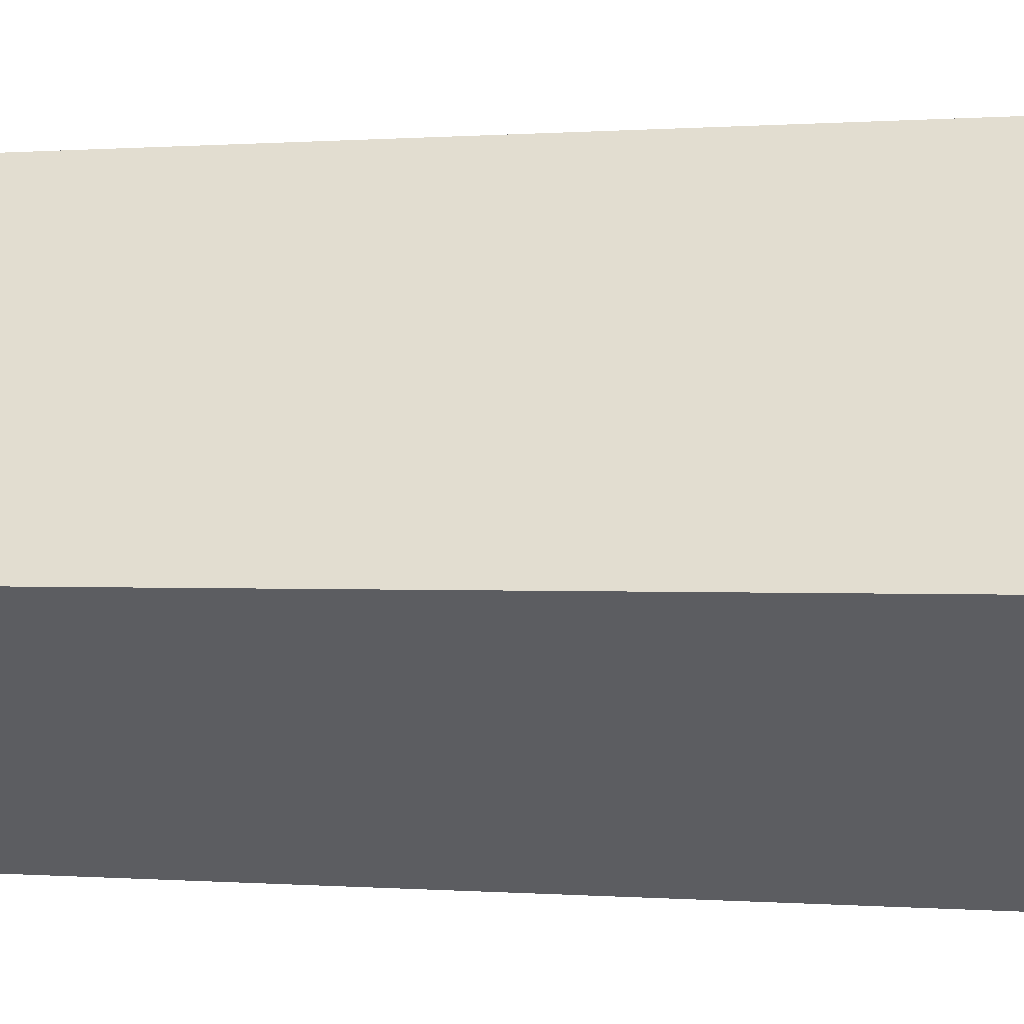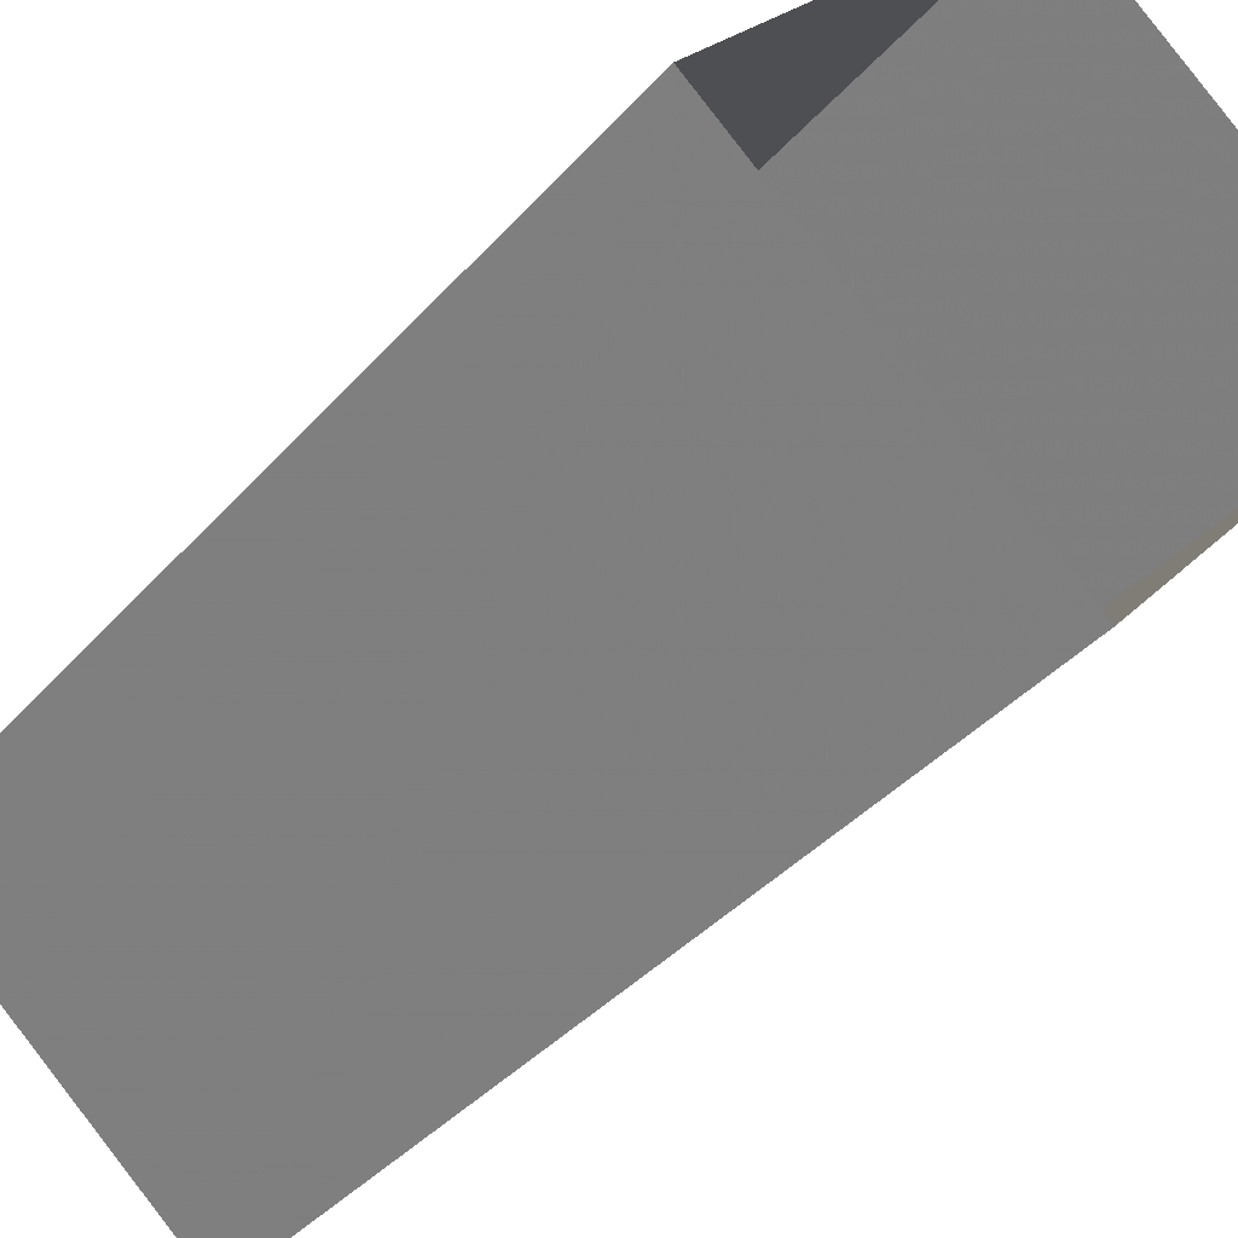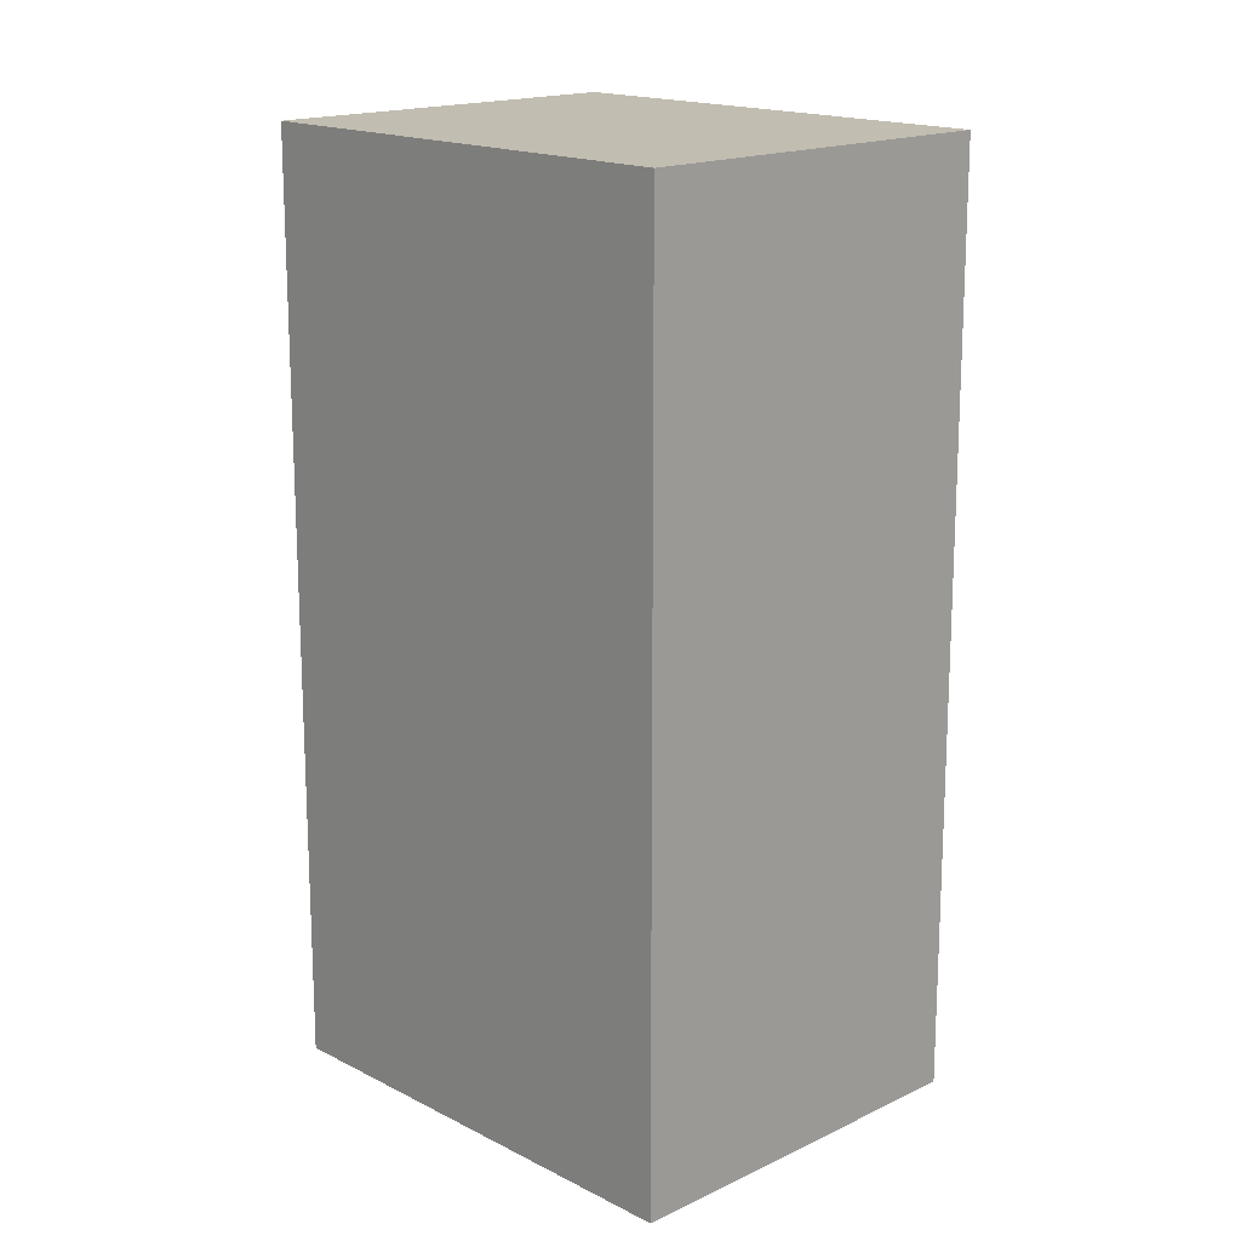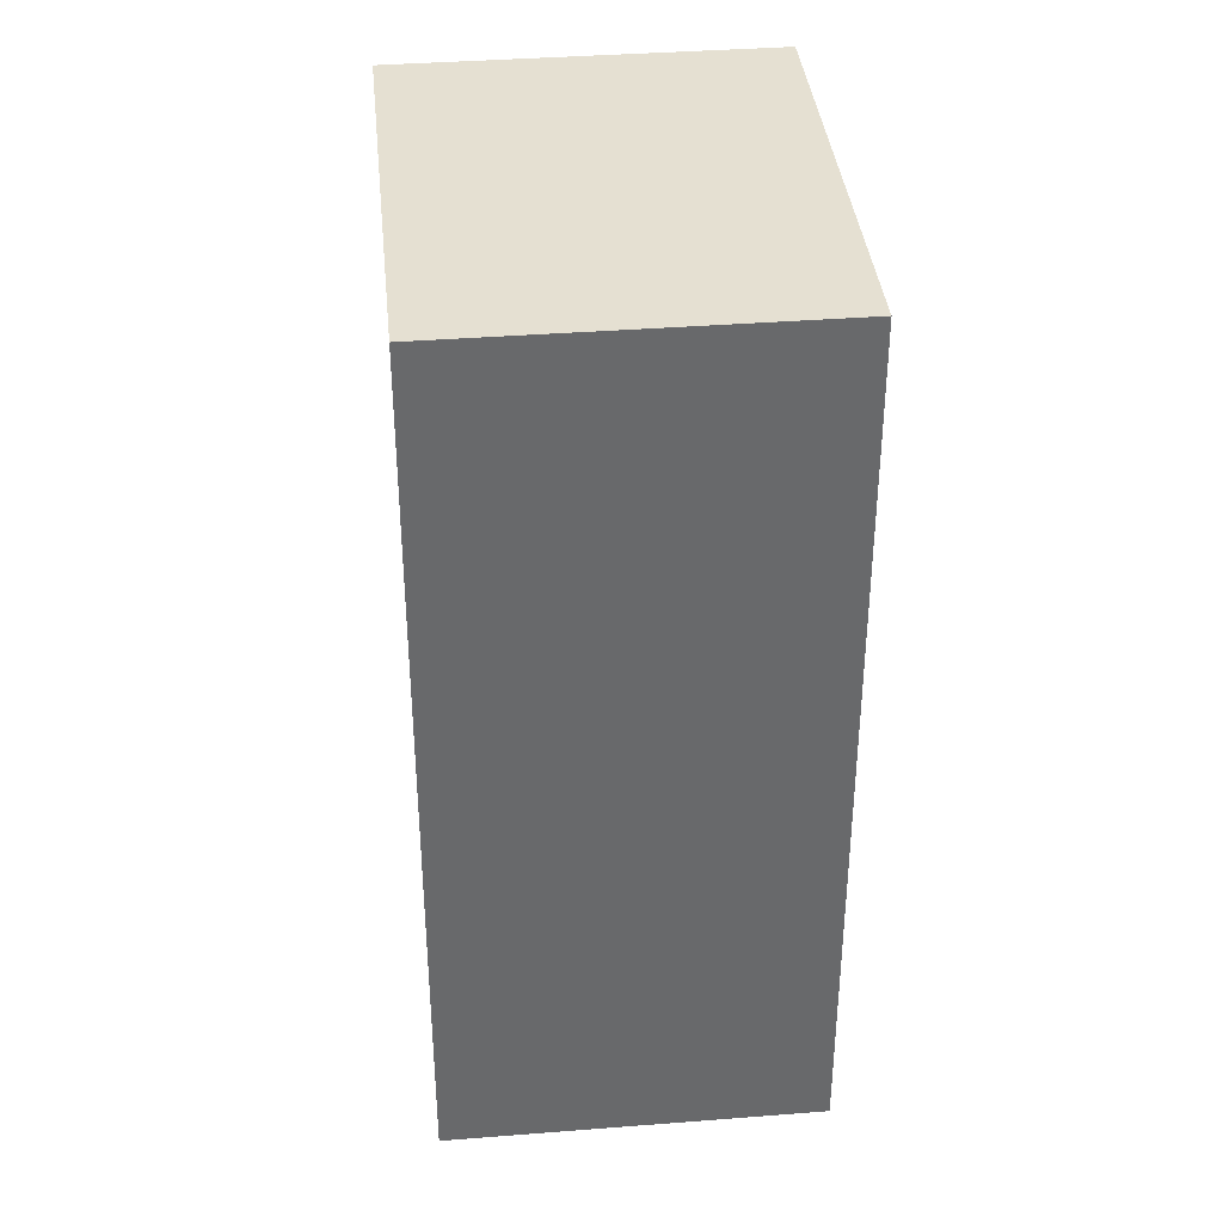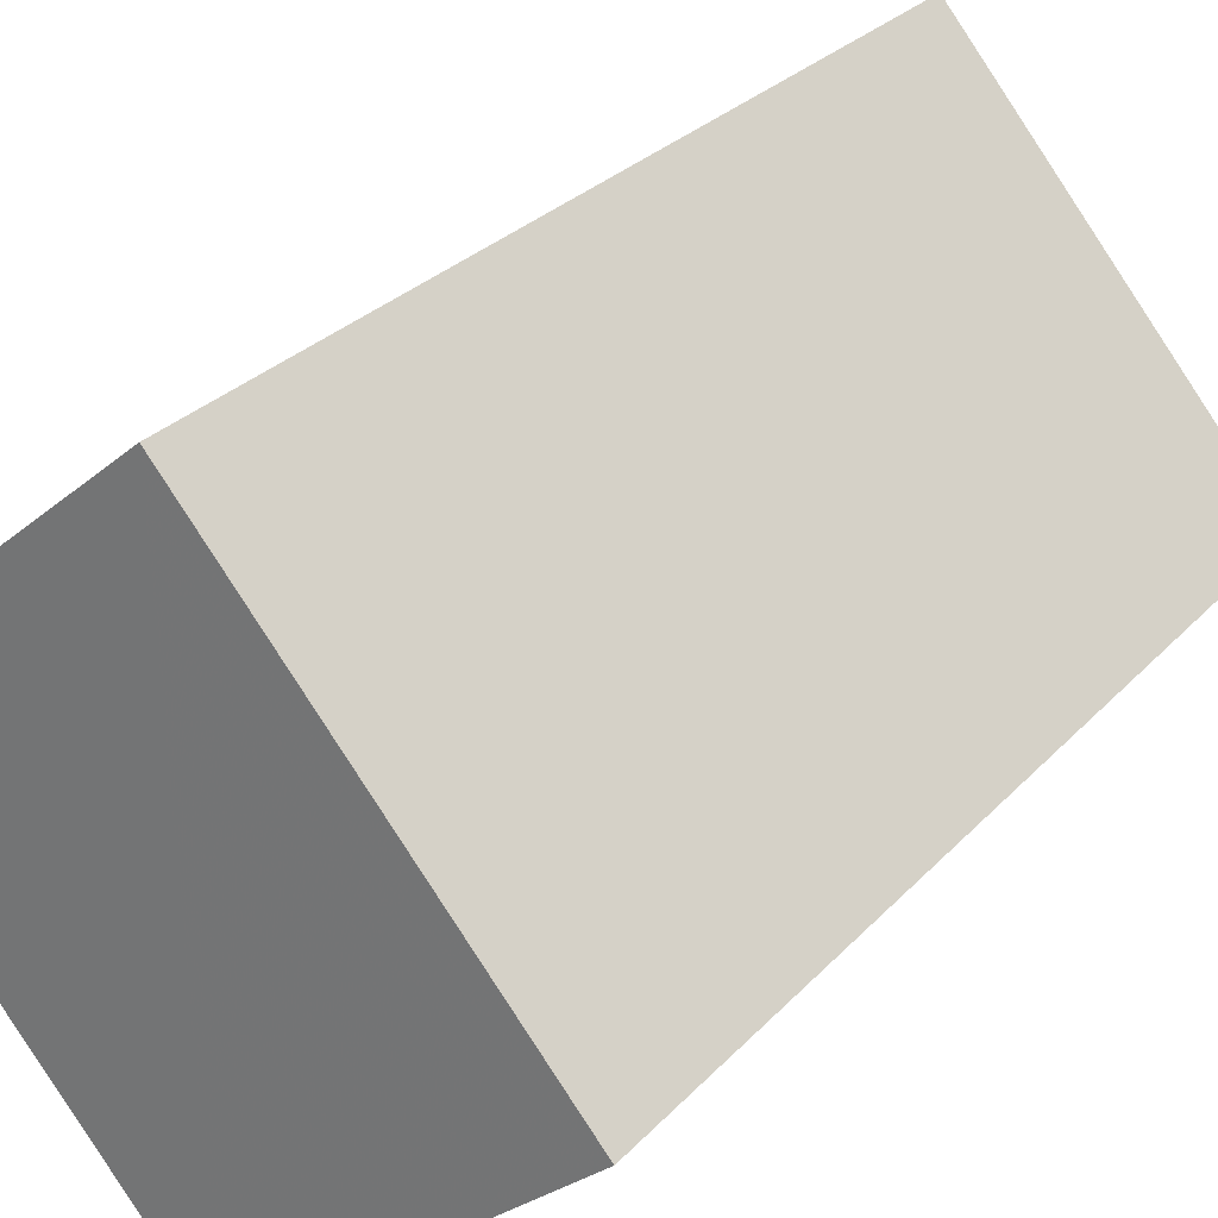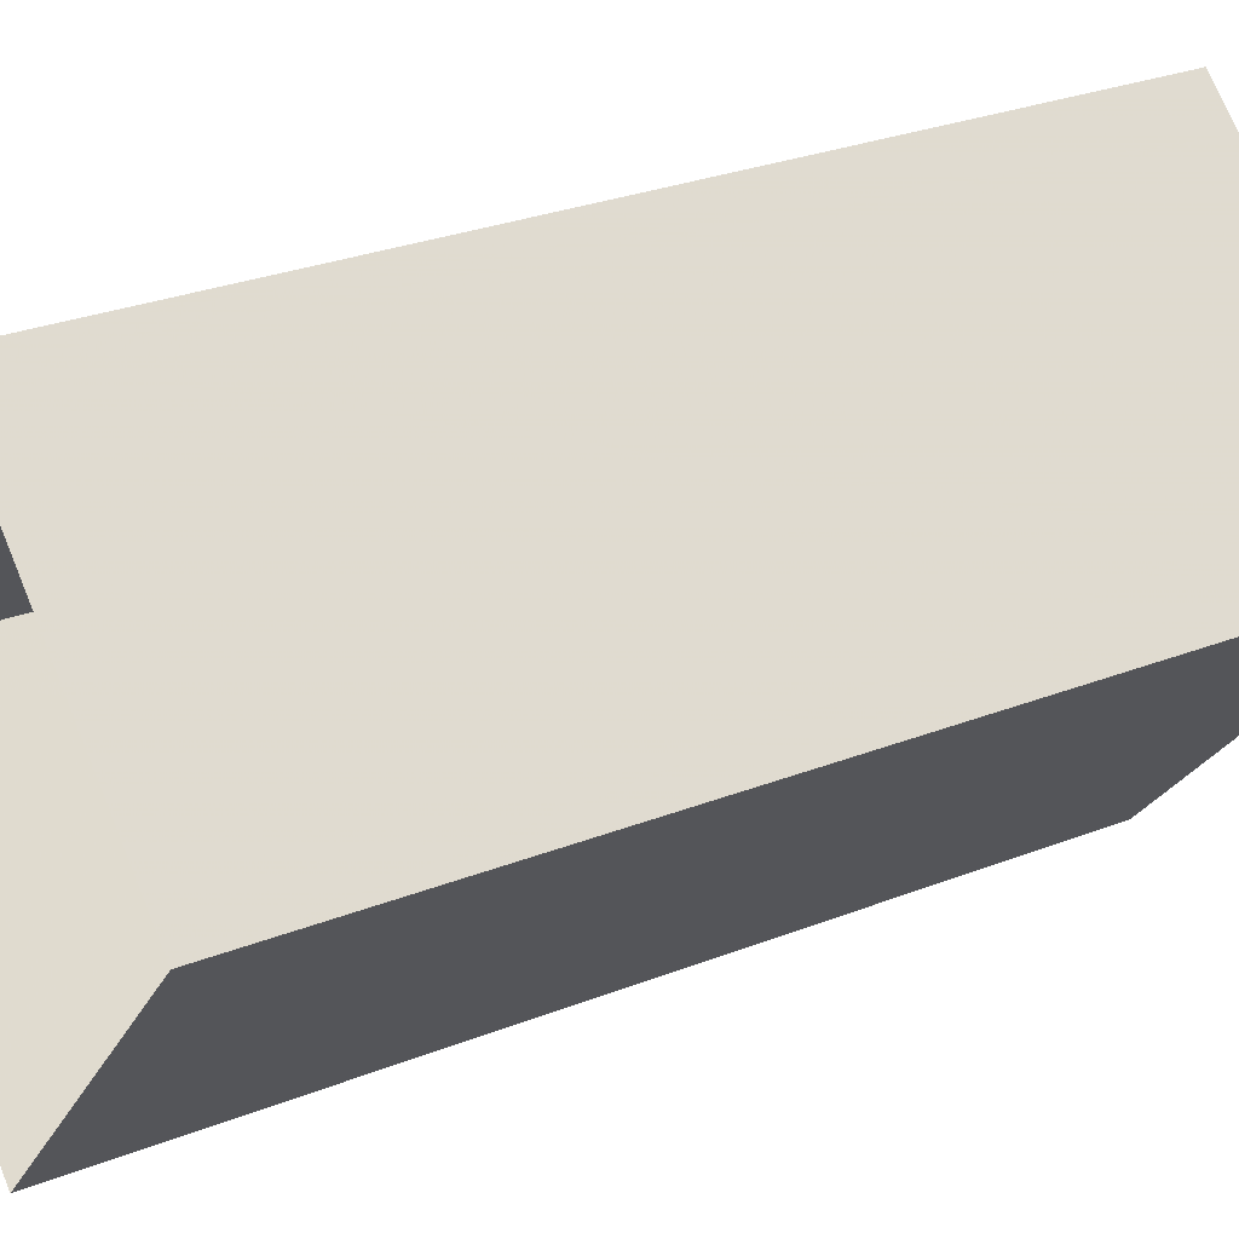
<metadata>
{"format":"obj","ext":"obj","renderer":"f3d","projection":"perspective","resolution":1024,"background":"white","views":[{"elev":0.1,"azim":106.1,"up":"+Y"},{"elev":-39.0,"azim":143.5,"up":"+Y"},{"elev":16.9,"azim":176.6,"up":"+Z"},{"elev":37.8,"azim":-145.1,"up":"+Z"},{"elev":28.2,"azim":33.1,"up":"+Y"},{"elev":29.0,"azim":-120.2,"up":"+Y"}]}
</metadata>
<code>
v 1.273e+04 -1.563e+04 22.45
v 1.273e+04 -1.562e+04 22.45
v 1.273e+04 -1.562e+04 22.45
v 1.273e+04 -1.562e+04 22.45
v 1.273e+04 -1.562e+04 27.57
v 1.273e+04 -1.563e+04 27.57
v 1.273e+04 -1.562e+04 27.57
v 1.273e+04 -1.562e+04 27.57
f 1 2 3
f 1 4 2
f 5 6 7
f 5 8 6
f 6 1 3
f 7 6 3
f 8 4 1
f 6 8 1
f 8 2 4
f 8 5 2
f 5 3 2
f 5 7 3

</code>
